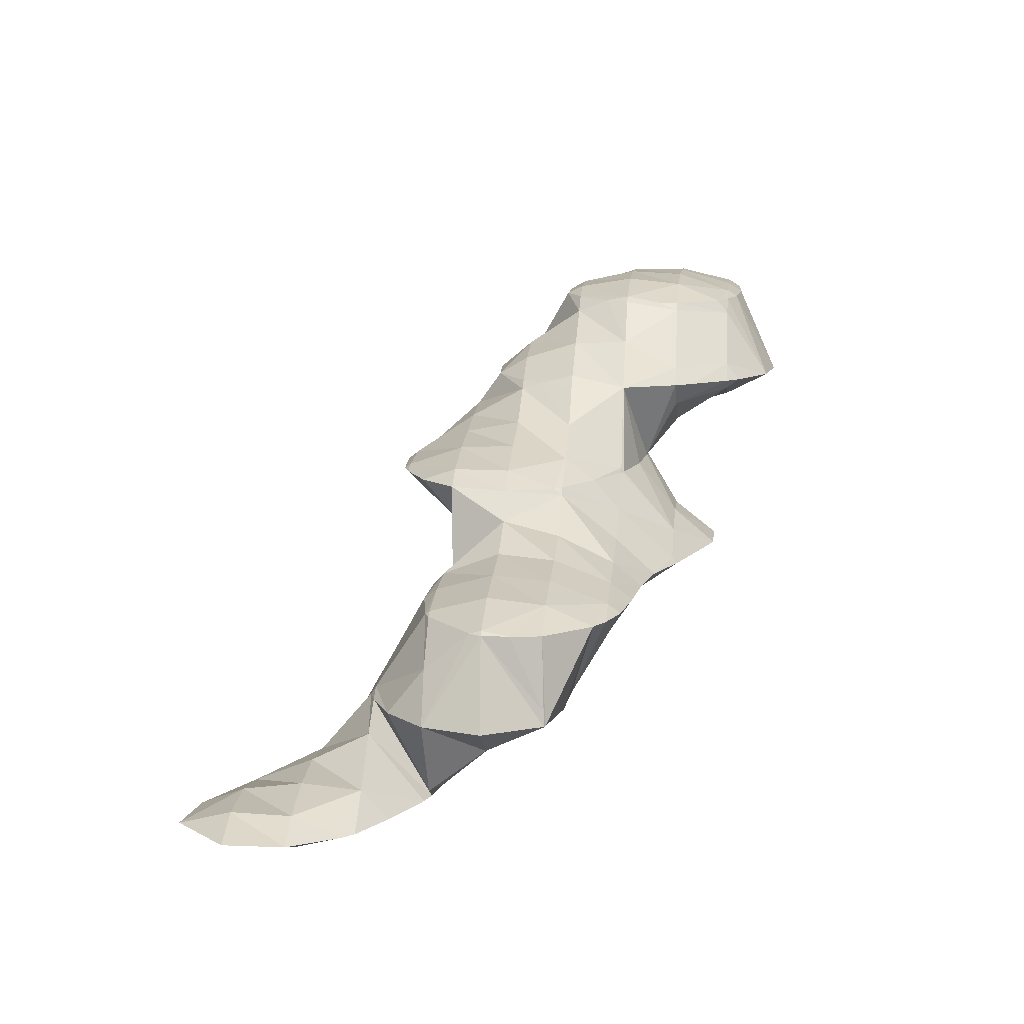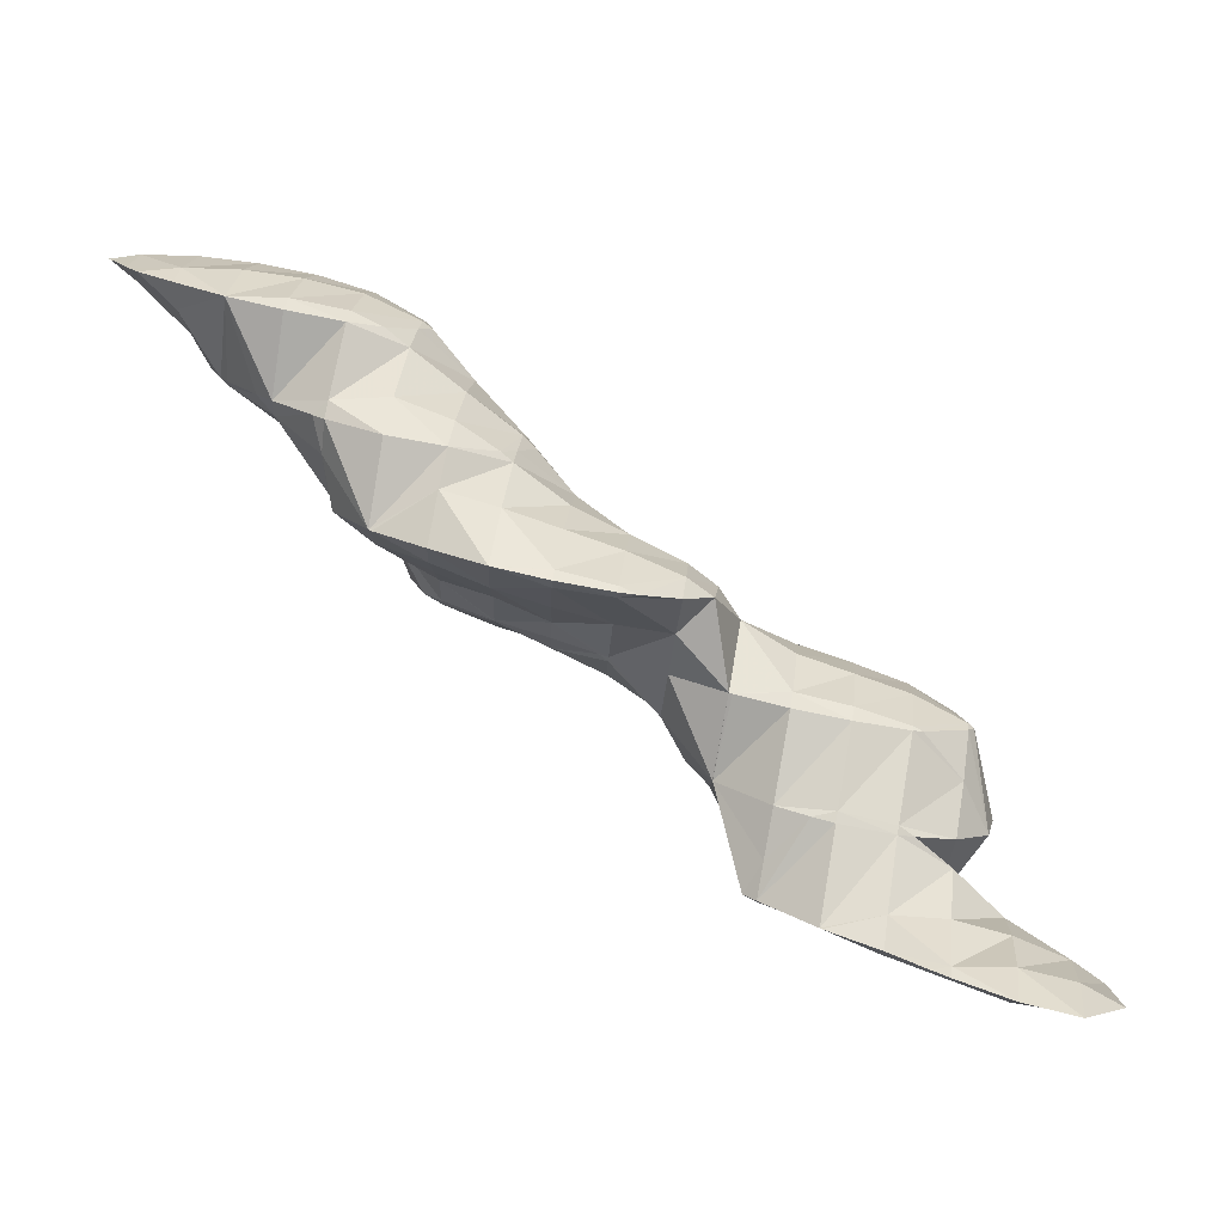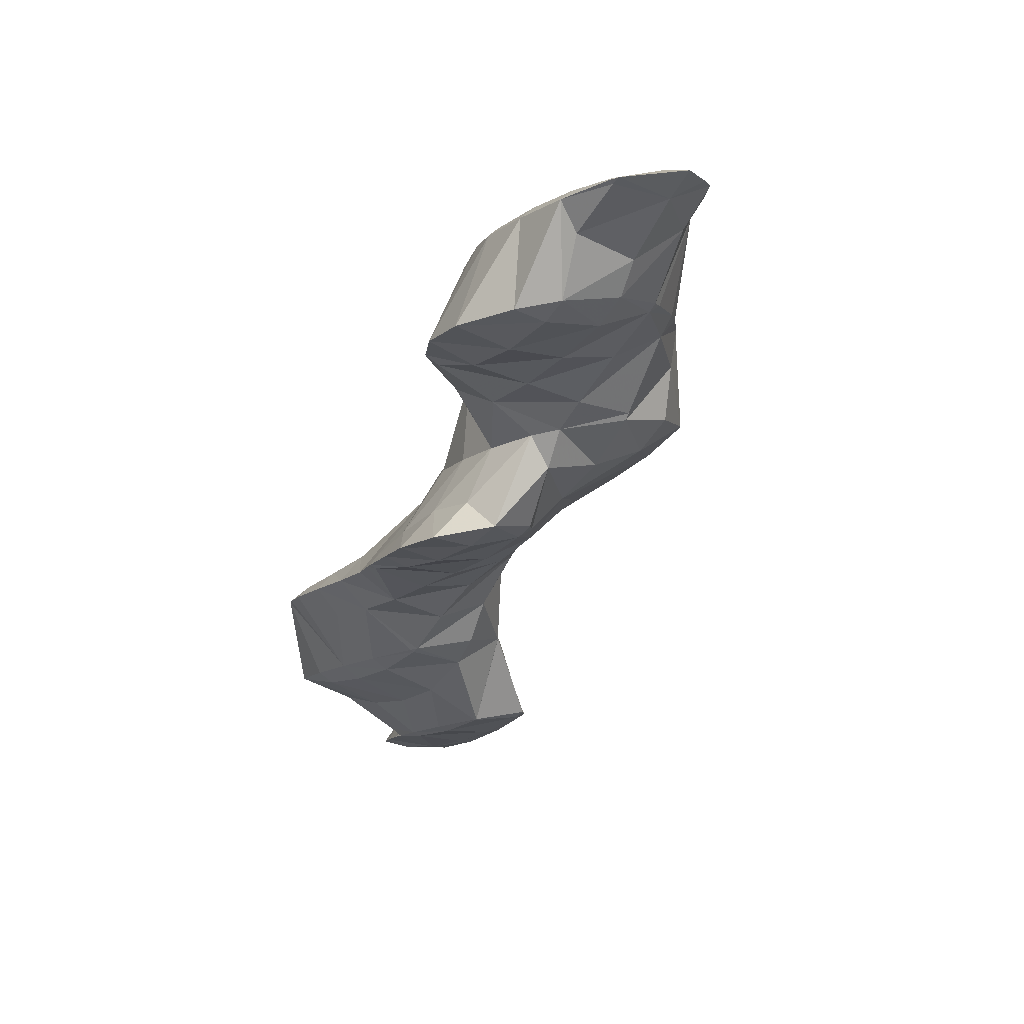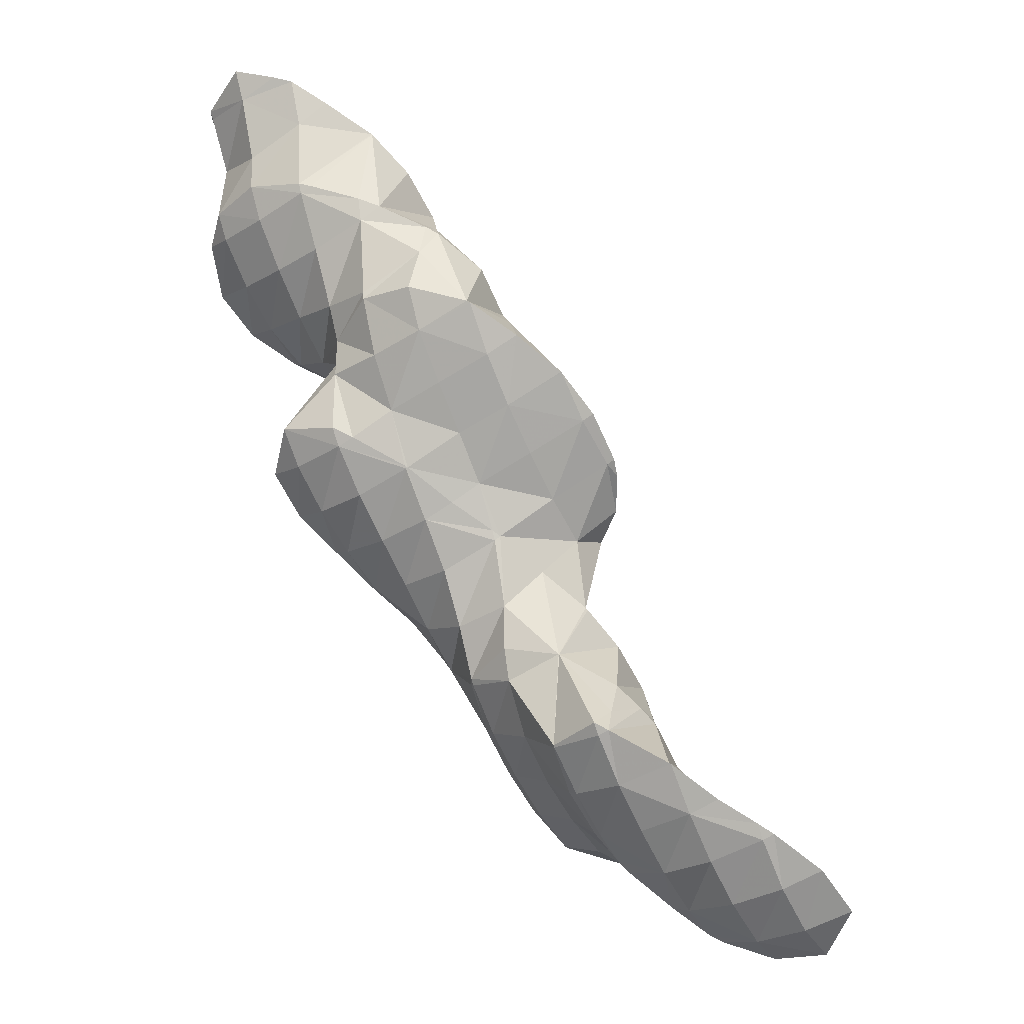
<metadata>
{"format":"obj","ext":"obj","renderer":"f3d","projection":"perspective","resolution":1024,"background":"white","views":[{"elev":0.6,"azim":-27.0,"up":"+Z"},{"elev":14.8,"azim":-123.2,"up":"+Z"},{"elev":0.4,"azim":108.9,"up":"+Z"},{"elev":44.0,"azim":-164.2,"up":"+Y"}]}
</metadata>
<code>
v 282.7 302.6 86.89
v 282.8 302.9 86.96
v 282.6 302.6 86.97
v 281.5 301 86.8
v 281.9 300.7 86.48
v 280.4 299.3 86.47
v 280.9 299 86.09
v 279.4 297.7 85.97
v 279.7 297.5 85.7
v 278.7 296.8 85.5
v 281.6 304.9 87.25
v 281 304 87.4
v 279.9 302.3 87.34
v 278.8 300.6 87.1
v 277.7 298.9 86.7
v 278 296.3 85.36
v 276.6 297.3 86.08
v 275.7 295.9 85.13
v 280 304.9 87.14
v 279.2 304.9 87.08
v 278.3 303.7 87.22
v 277.2 302 87.15
v 276.1 300.3 86.86
v 275 298.6 86.35
v 275 296.1 85.13
v 273.9 297 85.41
v 273.7 296.7 85.14
v 277.7 304.3 86.86
v 275.7 303.4 86.56
v 275.6 303.4 86.56
v 274.5 301.6 86.49
v 273.4 299.9 86.08
v 273.2 297.5 85.28
v 272.8 299 85.54
v 275.6 303.4 86.55
v 274.1 302 86.2
v 272.9 300.4 85.8
v 282.7 302.7 86.78
v 281.7 301.2 85.42
v 281.3 300.6 83.32
v 281.6 299.1 83.06
v 281.2 296.9 82.61
v 278.3 296.1 84.83
v 279.8 295.4 82.23
v 277.4 294.7 82.58
v 277.8 294.5 81.91
v 277.2 294.4 81.83
v 281.1 304.1 86.46
v 280.1 302.6 84.67
v 279.8 302.1 83.51
v 275.6 295.7 84.81
v 275.3 294 81.64
v 274.7 294.4 82.29
v 274.4 294 81.57
v 278.5 303.8 85.8
v 277.7 302.7 83.47
v 273 295.5 83.39
v 272 294 81.42
v 272 294 81.43
v 272 294 81.42
v 275.7 303.4 86.51
v 277.2 302.7 83.44
v 275.2 302.6 83.29
v 272.3 298.3 84.85
v 271.3 296.8 83.37
v 270.3 295.2 81.92
v 270.1 294.9 81.46
v 274.3 302.5 83.2
v 272.3 302 82.99
v 272 301.6 83.48
v 270.8 299.8 83.58
v 269.8 298.1 82.8
v 269.3 296.1 81.65
v 269 296.9 81.79
v 271.8 301.8 82.92
v 269.9 300.7 82.59
v 268.9 298.9 82.18
v 280.8 299.8 82.69
v 279.7 298.2 81.91
v 278.6 296.6 81.47
v 277.5 294.9 81.58
v 279.2 301.2 82.65
v 278.1 299.6 81.7
v 277.1 298 80.9
v 276 296.3 80.34
v 274.8 294.6 80.85
v 277.5 302.4 83.2
v 276.5 300.9 81.8
v 275.5 299.4 80.32
v 275 297.4 79.19
v 274.9 298.5 79.39
v 274 295.6 78.77
v 272.8 294.1 78.38
v 271.2 292.7 78.17
v 271.3 292.7 78.01
v 271.1 292.6 77.98
v 274.8 302.1 82.57
v 273.9 300.7 79.97
v 273.9 300.6 79.73
v 269.4 293.8 79.87
v 269.3 291.7 77.67
v 268.4 292.2 78.5
v 267.5 290.9 77.39
v 272.2 301.8 81.68
v 272 301.5 79.79
v 268.7 296.6 81.42
v 267.7 295 80
v 266.7 293.4 79.01
v 267.1 290.8 77.36
v 265.6 291.8 78.03
v 265.1 290.9 77.25
v 269.6 301.5 79.62
v 269.5 301.4 79.61
v 268.3 299.6 80.98
v 267.2 298 80.37
v 266.1 296.3 79.67
v 265 294.6 78.96
v 264 293 78.09
v 263.5 292.2 77.41
v 267.6 300.5 79.31
v 265.7 299.4 78.97
v 265.7 299.3 78.96
v 264.5 297.6 78.85
v 263.5 296 78.32
v 263 293.8 77.7
v 263.1 295.4 78.02
v 264.3 297.9 78.59
v 263.3 296.1 78.17
v 276.5 294.3 75.59
v 276.1 296.4 75.98
v 275.2 295.1 76.81
v 274.1 293.4 76.52
v 275.4 292.6 75.19
v 273 291.8 75.71
v 273.8 291.4 74.82
v 272 290.2 74.68
v 272.2 290.1 74.46
v 271.7 289.8 74.37
v 274.6 297.9 78.04
v 274 297.1 75.96
v 270.2 291.2 76.53
v 270.4 288.9 74.1
v 269.2 289.6 75.42
v 268.1 288 74.59
v 269 287.5 73.72
v 267.1 286.4 73.93
v 267.8 286 73.32
v 266 284.7 73.26
v 266.4 284.5 72.92
v 265.4 283.7 72.69
v 272.9 299.2 78.17
v 273.2 296.8 75.86
v 271.9 297.6 76.96
v 271 296.2 75.58
v 267.4 290.7 77.09
v 266.4 289.1 75.58
v 265.4 287.5 74.72
v 264.3 285.9 74.05
v 264.7 283.4 72.56
v 263.3 284.2 73.29
v 262.4 282.9 72.32
v 271.3 300.4 78.7
v 270.2 298.8 77.75
v 270.9 296.1 75.56
v 269.2 297.2 76.91
v 268.1 295.5 76.03
v 269 295 75.22
v 267.3 294.2 74.95
v 264.7 290.3 76.11
v 263.7 288.7 74.95
v 262.6 287.1 74.25
v 261.6 285.4 73.54
v 261.4 283.3 72.32
v 260.6 283.9 72.51
v 260.5 283.7 72.34
v 268.5 299.9 78.57
v 267.4 298.3 77.74
v 266.4 296.6 77.09
v 267 294.1 74.89
v 265.3 295 76.52
v 264.2 293.3 76.19
v 265.1 292.9 74.54
v 263.3 291.8 74.19
v 263.2 291.7 74.17
v 262.1 290.1 74.24
v 261.1 288.4 73.74
v 260 286.7 73.06
v 260.3 284.1 72.42
v 259.8 286.5 72.87
v 264.6 297.7 78.27
v 263.5 296 77.94
v 261.8 290.4 73.81
v 260.7 288.7 73.4
v 259.9 286.8 72.96
v 275.3 295.3 75.27
v 274.2 293.6 74.7
v 273.1 292 74.42
v 272 290.3 74.33
v 273.7 296.5 75.56
v 272.6 294.9 74.75
v 271.6 293.3 74.16
v 270.5 291.6 73.6
v 269.4 290 73.02
v 268.3 288.3 72.57
v 267.3 286.6 72.27
v 266.2 284.9 72.23
v 270.9 296.1 75.51
v 269.9 294.5 74.56
v 268.9 292.9 73.61
v 267.9 291.3 72.3
v 267 289.7 70.91
v 267 290 70.96
v 266.3 287.8 70.46
v 265.3 286 70.04
v 264.1 284.5 69.63
v 262.6 283 69.73
v 262.7 283.1 69.24
v 262.6 283 69.23
v 267.1 294 74.69
v 266.2 292.5 72.76
v 265.8 291.8 71.25
v 260.1 283 69.05
v 263.6 292.2 71.18
v 263.6 292.2 71.18
v 259.1 285.3 71.16
v 258.6 284.5 69.27
v 261.2 291.5 70.87
v 260.2 290.7 70.66
v 259.7 290 70.84
v 258.7 288.3 70.35
v 258.2 286.3 69.61
v 258.4 287.9 69.95
v 259.6 290.2 70.5
v 258.5 288.5 70.09
v 266.9 289.8 70.81
v 265.9 288.2 70
v 264.8 286.5 69.5
v 263.7 284.8 69.2
v 262.6 283.1 69.21
v 265.3 291.1 70.31
v 264.3 289.5 69.07
v 263.3 287.9 68.5
v 262.2 286.2 68.25
v 261.1 284.5 68.34
v 262.9 290.9 67.75
v 262.9 291 67.77
v 262.1 289 67.31
v 260.9 287.4 66.9
v 259.9 286.4 66.63
v 259.6 285.9 66.89
v 261 292 69.15
v 261.4 292.5 67.99
v 257.7 286.8 68.86
v 259.5 286 66.52
v 256.8 285.3 67.14
v 257.6 284.9 66.16
v 256.1 284.1 65.88
v 260.8 292.4 67.91
v 258.5 291.6 67.61
v 258.4 291.6 67.6
v 257.3 289.9 68.08
v 256.2 288.2 67.92
v 255.1 286.5 67.35
v 255.6 284 65.82
v 254.1 284.9 66.52
v 253.5 283.9 65.67
v 256.5 290.6 67.27
v 254.9 290 67.04
v 254.6 289.5 67.16
v 253.5 287.7 67.12
v 252.4 286.1 66.6
v 251.7 284.8 65.74
v 254.3 289.7 66.94
v 252.3 288.7 66.6
v 251 287.2 66.2
v 262.8 290.9 67.73
v 261.8 289.3 67.12
v 260.7 287.6 66.74
v 261.2 292.1 67.74
v 260.1 290.5 66.96
v 259.1 288.9 66.39
v 258 287.2 65.98
v 257 285.5 65.79
v 257.4 290 66.75
v 256.4 288.4 66.07
v 255.3 286.8 65.62
v 254.2 285 65.44
v 254.6 289.5 66.72
v 253.6 287.9 65.95
v 252.6 286.2 65.59
g foo
f 1 2 3
f 1 3 4
f 1 4 5
f 5 4 6
f 5 6 7
f 7 6 8
f 7 8 9
f 10 9 8
f 11 12 3
f 11 3 2
f 13 4 12
f 4 3 12
f 14 6 13
f 6 4 13
f 15 8 14
f 8 6 14
f 10 8 16
f 16 8 17
f 17 8 15
f 18 16 17
f 11 19 12
f 20 21 19
f 19 21 12
f 12 21 13
f 22 14 21
f 14 13 21
f 23 15 22
f 15 14 22
f 24 17 23
f 17 15 23
f 18 17 25
f 25 17 26
f 26 17 24
f 27 25 26
f 20 28 21
f 29 30 28
f 28 30 21
f 21 30 22
f 31 23 30
f 23 22 30
f 32 24 31
f 24 23 31
f 33 26 34
f 34 26 32
f 32 26 24
f 33 27 26
f 29 35 30
f 36 31 30
f 36 30 35
f 37 32 31
f 37 31 36
f 37 34 32
f 38 2 1
f 38 1 5
f 38 5 39
f 39 5 40
f 40 5 41
f 41 5 7
f 9 42 7
f 42 41 7
f 43 44 10
f 10 44 9
f 9 44 42
f 44 43 45
f 44 45 46
f 47 46 45
f 48 11 2
f 48 2 38
f 49 48 39
f 48 38 39
f 40 49 39
f 40 50 49
f 43 10 16
f 16 18 43
f 18 51 43
f 51 45 43
f 47 45 52
f 52 45 53
f 53 45 51
f 54 52 53
f 48 19 11
f 19 48 20
f 20 48 55
f 55 48 49
f 50 55 49
f 50 56 55
f 51 18 25
f 25 27 51
f 27 57 51
f 57 53 51
f 54 53 58
f 58 53 59
f 59 53 57
f 60 58 59
f 55 28 20
f 29 28 55
f 29 55 56
f 29 56 61
f 61 56 62
f 63 61 62
f 64 33 34
f 27 33 57
f 33 64 57
f 64 65 57
f 66 59 65
f 59 57 65
f 60 59 66
f 60 66 67
f 61 35 29
f 63 68 61
f 61 68 35
f 35 68 36
f 69 70 68
f 70 37 68
f 37 36 68
f 34 37 64
f 37 70 64
f 70 71 64
f 72 65 71
f 65 64 71
f 73 66 74
f 74 66 72
f 72 66 65
f 73 67 66
f 69 75 70
f 76 71 70
f 76 70 75
f 77 72 71
f 77 71 76
f 77 74 72
f 78 40 41
f 78 41 42
f 78 42 79
f 79 42 44
f 79 44 80
f 80 44 46
f 80 46 81
f 81 46 47
f 82 50 40
f 82 40 78
f 83 82 79
f 82 78 79
f 84 83 80
f 83 79 80
f 85 84 81
f 84 80 81
f 52 86 47
f 47 86 81
f 81 86 85
f 86 52 54
f 87 56 50
f 87 50 82
f 88 87 83
f 87 82 83
f 89 88 84
f 88 83 84
f 90 91 85
f 91 89 85
f 89 84 85
f 92 85 86
f 92 90 85
f 86 54 92
f 54 58 92
f 58 93 92
f 94 95 60
f 60 95 58
f 58 95 93
f 96 95 94
f 87 62 56
f 62 87 63
f 63 87 97
f 97 87 88
f 98 97 89
f 97 88 89
f 91 98 89
f 91 99 98
f 100 60 67
f 100 94 60
f 96 94 101
f 101 94 102
f 102 94 100
f 103 101 102
f 97 68 63
f 68 97 69
f 69 97 104
f 104 97 98
f 99 104 98
f 99 105 104
f 106 73 74
f 67 73 100
f 73 106 100
f 106 107 100
f 108 102 107
f 102 100 107
f 103 102 109
f 109 102 110
f 110 102 108
f 111 109 110
f 104 75 69
f 105 112 104
f 104 112 75
f 75 112 76
f 113 114 112
f 114 77 112
f 77 76 112
f 74 77 106
f 77 114 106
f 114 115 106
f 116 107 115
f 107 106 115
f 117 108 116
f 108 107 116
f 118 110 117
f 110 108 117
f 111 110 118
f 111 118 119
f 113 120 114
f 121 115 114
f 121 114 120
f 122 123 121
f 121 123 115
f 115 123 116
f 124 117 123
f 117 116 123
f 125 118 126
f 126 118 124
f 124 118 117
f 125 119 118
f 122 127 123
f 128 124 123
f 128 123 127
f 128 126 124
f 129 130 131
f 129 131 132
f 129 132 133
f 133 132 134
f 133 134 135
f 135 134 136
f 135 136 137
f 138 137 136
f 139 91 90
f 139 130 140
f 130 139 90
f 130 90 131
f 92 131 90
f 132 92 93
f 132 131 92
f 134 93 95
f 134 132 93
f 95 96 134
f 96 141 134
f 141 136 134
f 138 136 142
f 142 136 143
f 143 136 141
f 142 143 144
f 142 144 145
f 145 144 146
f 145 146 147
f 147 146 148
f 147 148 149
f 150 149 148
f 151 99 91
f 151 91 139
f 140 152 139
f 152 153 139
f 153 151 139
f 154 153 152
f 141 96 101
f 101 103 141
f 103 155 141
f 155 143 141
f 156 144 155
f 144 143 155
f 157 146 156
f 146 144 156
f 158 148 157
f 148 146 157
f 150 148 159
f 159 148 160
f 160 148 158
f 161 159 160
f 162 105 99
f 162 99 151
f 163 162 153
f 162 151 153
f 154 164 153
f 164 165 153
f 165 163 153
f 164 166 165
f 164 167 166
f 168 166 167
f 155 103 109
f 109 111 155
f 111 169 155
f 169 156 155
f 170 157 169
f 157 156 169
f 171 158 170
f 158 157 170
f 172 160 171
f 160 158 171
f 161 160 173
f 173 160 174
f 174 160 172
f 175 173 174
f 162 112 105
f 112 162 113
f 113 162 176
f 176 162 163
f 177 176 165
f 176 163 165
f 178 177 166
f 177 165 166
f 168 179 166
f 179 180 166
f 180 178 166
f 179 181 180
f 179 182 181
f 119 169 111
f 169 119 183
f 183 119 181
f 181 182 183
f 184 185 183
f 183 185 169
f 169 185 170
f 186 171 185
f 171 170 185
f 187 172 186
f 172 171 186
f 188 174 189
f 189 174 187
f 187 174 172
f 188 175 174
f 176 120 113
f 177 121 120
f 177 120 176
f 121 177 122
f 122 177 190
f 190 177 178
f 191 190 180
f 190 178 180
f 126 191 125
f 125 191 181
f 181 191 180
f 181 119 125
f 184 192 185
f 193 186 185
f 193 185 192
f 194 187 186
f 194 186 193
f 194 189 187
f 190 127 122
f 191 128 127
f 191 127 190
f 191 126 128
f 195 130 129
f 195 129 133
f 195 133 196
f 196 133 135
f 196 135 197
f 197 135 137
f 197 137 198
f 198 137 138
f 199 140 130
f 199 130 195
f 200 199 196
f 199 195 196
f 201 200 197
f 200 196 197
f 202 201 198
f 201 197 198
f 142 203 138
f 138 203 198
f 198 203 202
f 203 142 145
f 203 145 204
f 204 145 147
f 204 147 205
f 205 147 149
f 205 149 206
f 206 149 150
f 199 152 140
f 152 199 154
f 154 199 207
f 207 199 200
f 208 207 201
f 207 200 201
f 209 208 202
f 208 201 202
f 210 209 203
f 209 202 203
f 211 212 204
f 212 210 204
f 210 203 204
f 213 204 205
f 213 211 204
f 214 205 206
f 214 213 205
f 206 150 214
f 150 159 214
f 159 215 214
f 216 217 161
f 161 217 159
f 159 217 215
f 218 217 216
f 207 164 154
f 208 167 164
f 208 164 207
f 167 208 168
f 168 208 219
f 219 208 209
f 220 219 210
f 219 209 210
f 212 220 210
f 212 221 220
f 216 161 173
f 173 175 216
f 216 175 218
f 218 175 222
f 219 179 168
f 220 182 179
f 220 179 219
f 221 223 220
f 220 223 182
f 182 223 183
f 183 224 184
f 183 223 224
f 225 188 189
f 225 226 188
f 188 226 175
f 175 226 222
f 224 227 192
f 224 192 184
f 228 229 227
f 229 193 227
f 193 192 227
f 229 194 193
f 229 230 194
f 225 189 194
f 225 194 230
f 225 230 231
f 231 230 232
f 231 226 225
f 228 233 229
f 234 230 229
f 234 229 233
f 234 232 230
f 235 212 211
f 235 211 213
f 235 213 236
f 236 213 214
f 236 214 237
f 237 214 215
f 237 215 238
f 238 215 217
f 238 217 239
f 239 217 218
f 240 221 212
f 240 212 235
f 241 240 236
f 240 235 236
f 242 241 237
f 241 236 237
f 243 242 238
f 242 237 238
f 244 243 239
f 243 238 239
f 239 218 222
f 239 222 244
f 240 223 221
f 245 240 241
f 240 245 246
f 240 246 223
f 224 223 246
f 247 241 242
f 247 245 241
f 248 242 243
f 248 247 242
f 249 248 250
f 248 243 250
f 243 244 250
f 244 222 226
f 244 226 250
f 227 224 251
f 251 224 252
f 252 224 246
f 251 228 227
f 250 231 232
f 250 232 249
f 249 232 253
f 249 253 254
f 255 256 254
f 255 254 253
f 231 250 226
f 257 256 255
f 252 258 251
f 251 258 228
f 228 258 233
f 233 258 259
f 260 261 259
f 261 234 259
f 234 233 259
f 232 234 253
f 234 261 253
f 261 262 253
f 263 255 262
f 255 253 262
f 257 255 264
f 264 255 265
f 265 255 263
f 266 264 265
f 260 267 261
f 268 269 267
f 267 269 261
f 261 269 262
f 270 263 269
f 263 262 269
f 271 265 270
f 265 263 270
f 266 265 271
f 266 271 272
f 268 273 269
f 274 270 269
f 274 269 273
f 275 271 270
f 275 270 274
f 275 272 271
f 276 246 245
f 276 245 247
f 276 247 277
f 277 247 248
f 277 248 278
f 278 248 249
f 279 252 246
f 279 246 276
f 280 279 277
f 279 276 277
f 281 280 278
f 280 277 278
f 254 282 249
f 249 282 278
f 278 282 281
f 282 254 256
f 282 256 283
f 283 256 257
f 279 258 252
f 280 259 258
f 280 258 279
f 259 280 260
f 260 280 284
f 284 280 281
f 285 284 282
f 284 281 282
f 286 285 283
f 285 282 283
f 264 287 257
f 257 287 283
f 283 287 286
f 287 264 266
f 284 267 260
f 267 284 268
f 268 284 288
f 288 284 285
f 289 288 286
f 288 285 286
f 290 289 287
f 289 286 287
f 287 266 272
f 287 272 290
f 288 273 268
f 289 274 273
f 289 273 288
f 290 275 274
f 290 274 289
f 290 272 275
g

</code>
